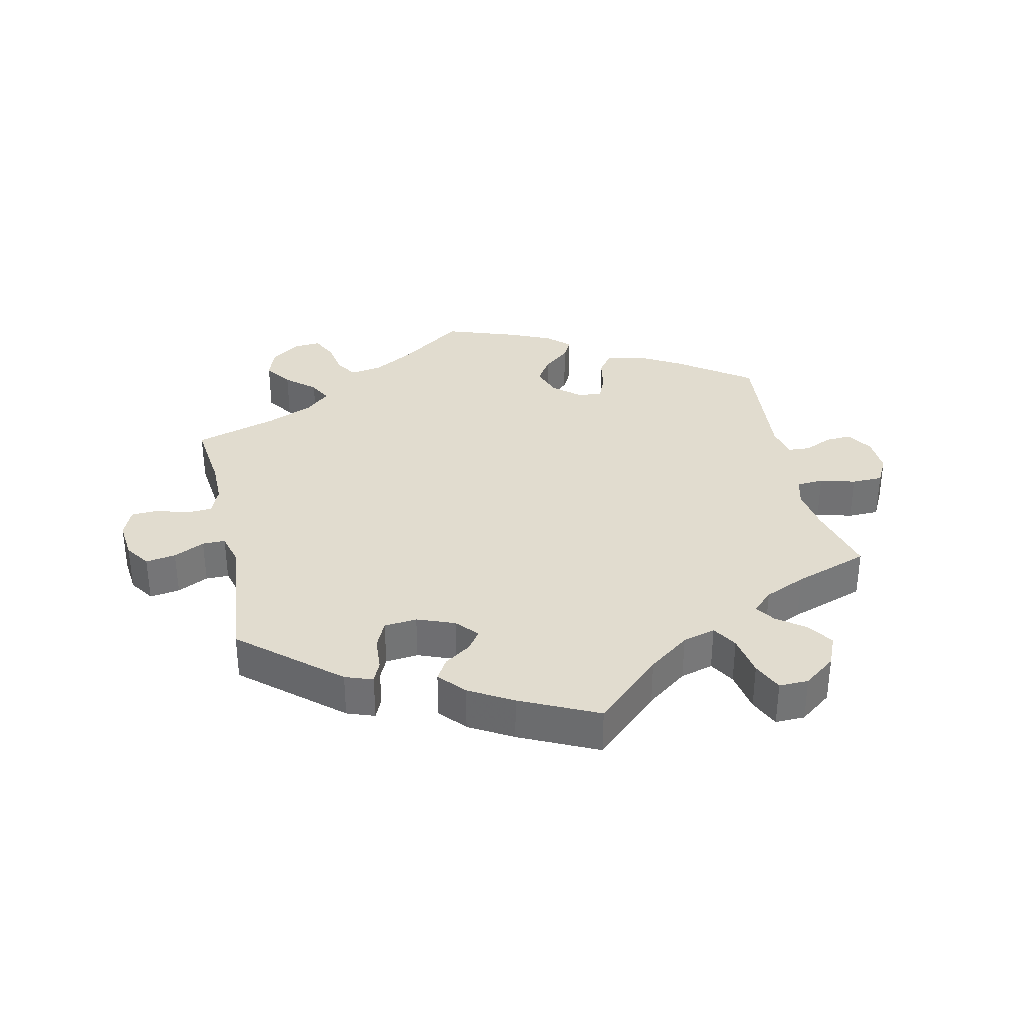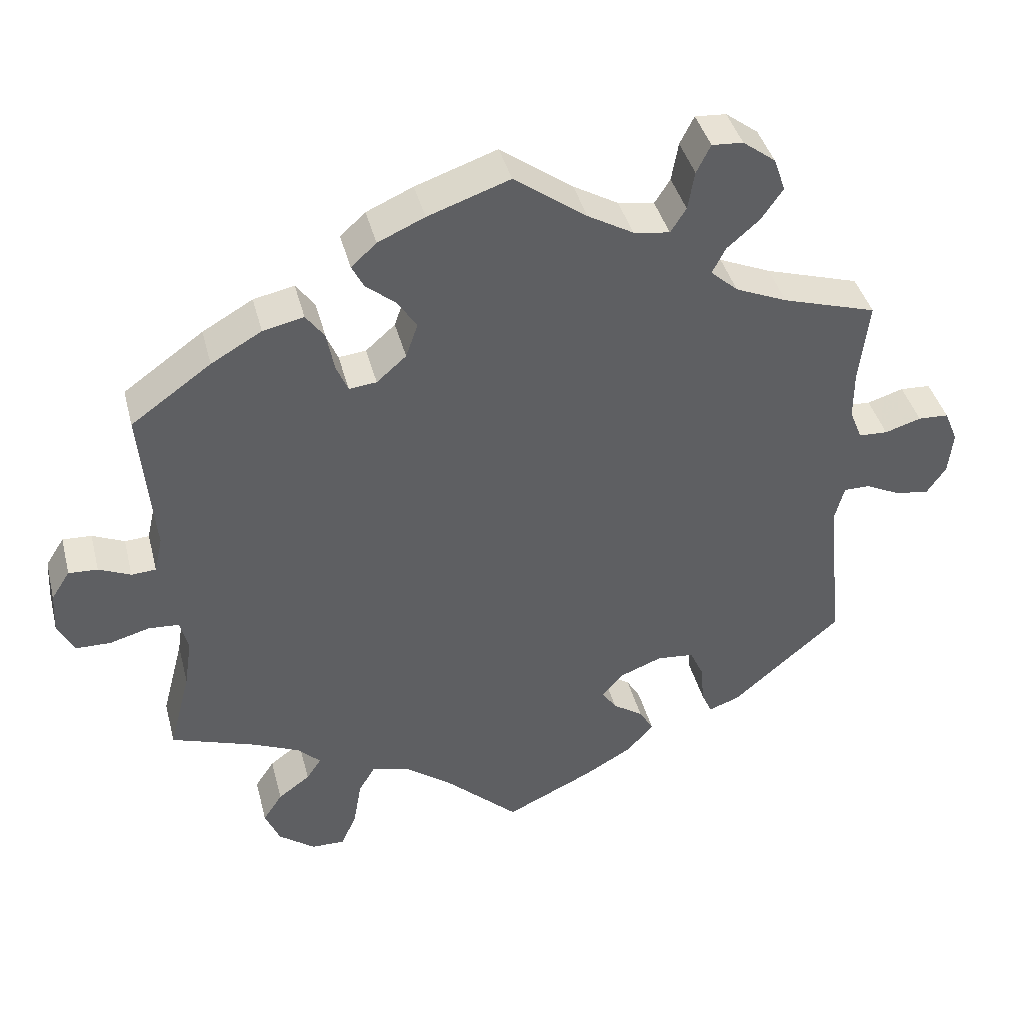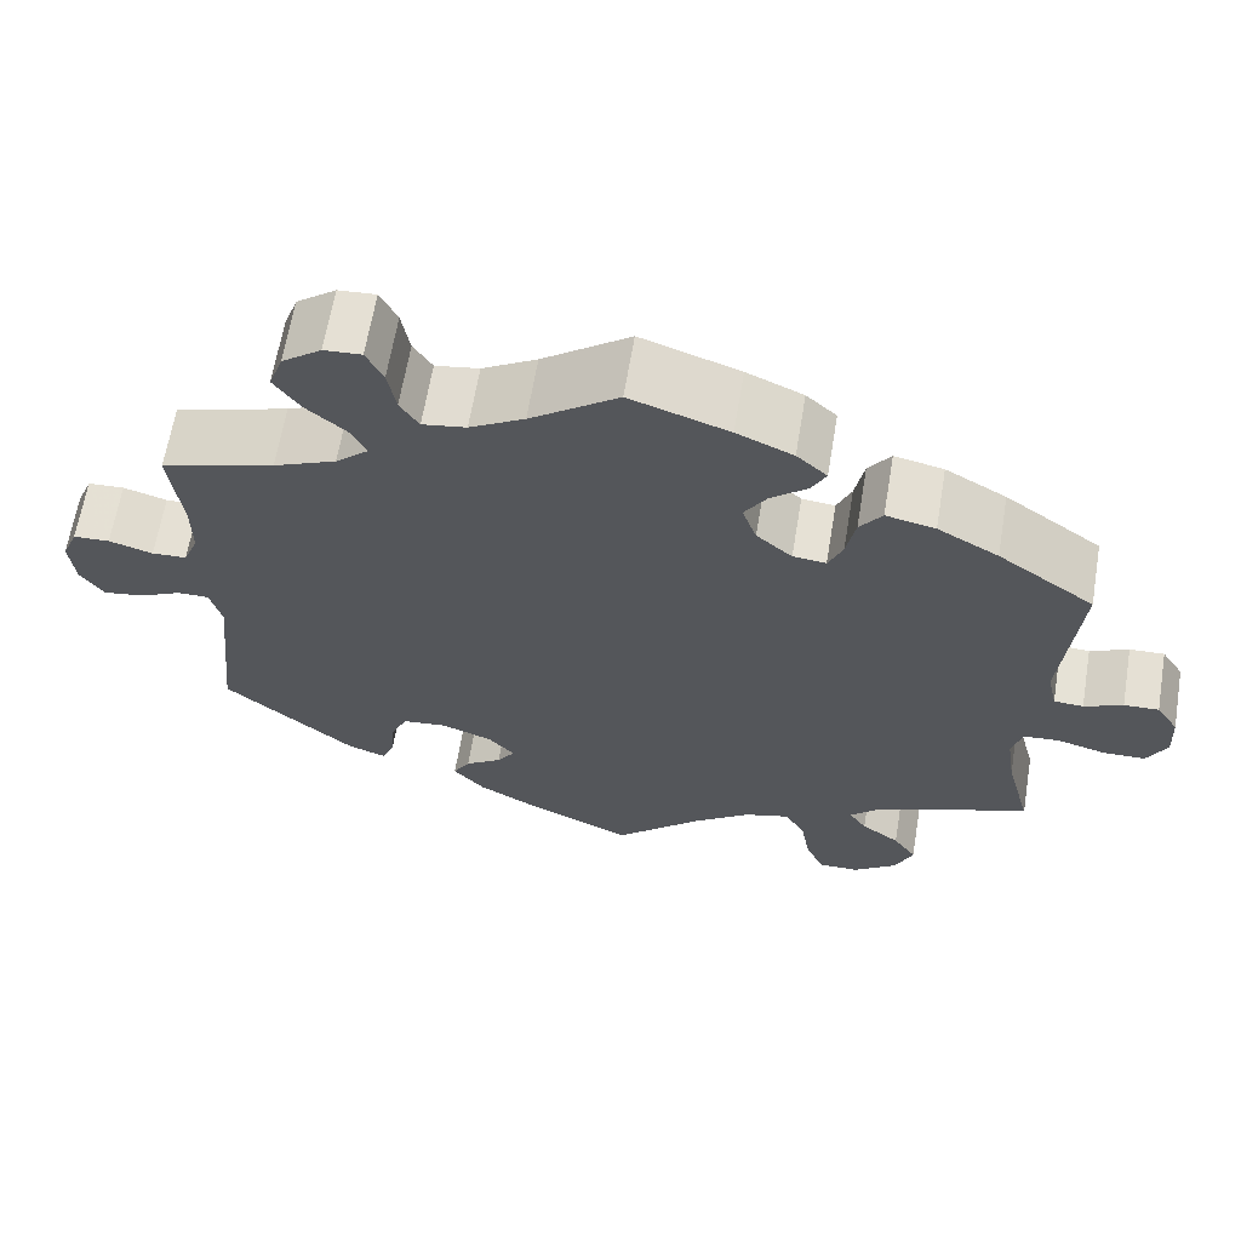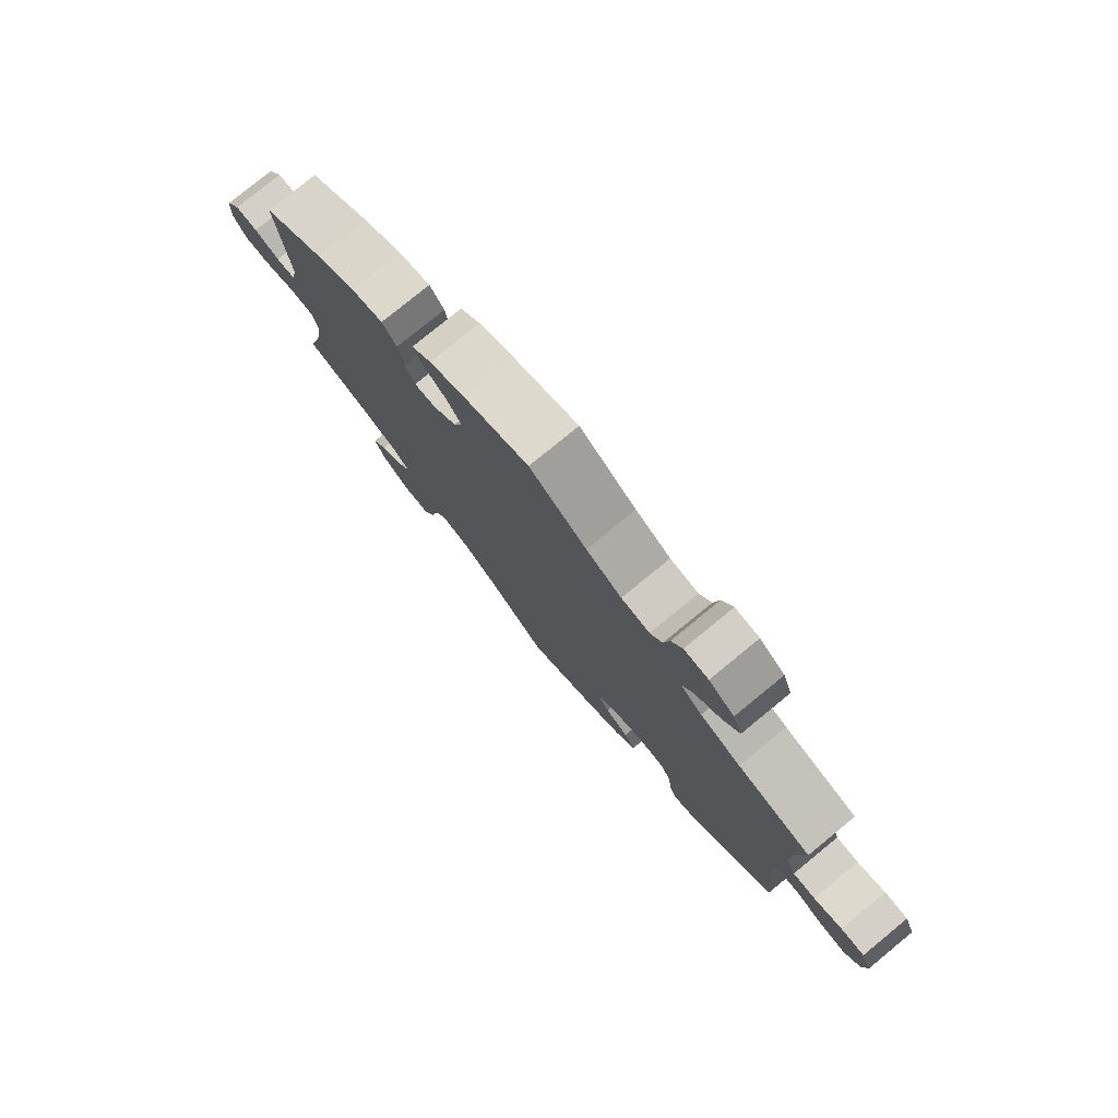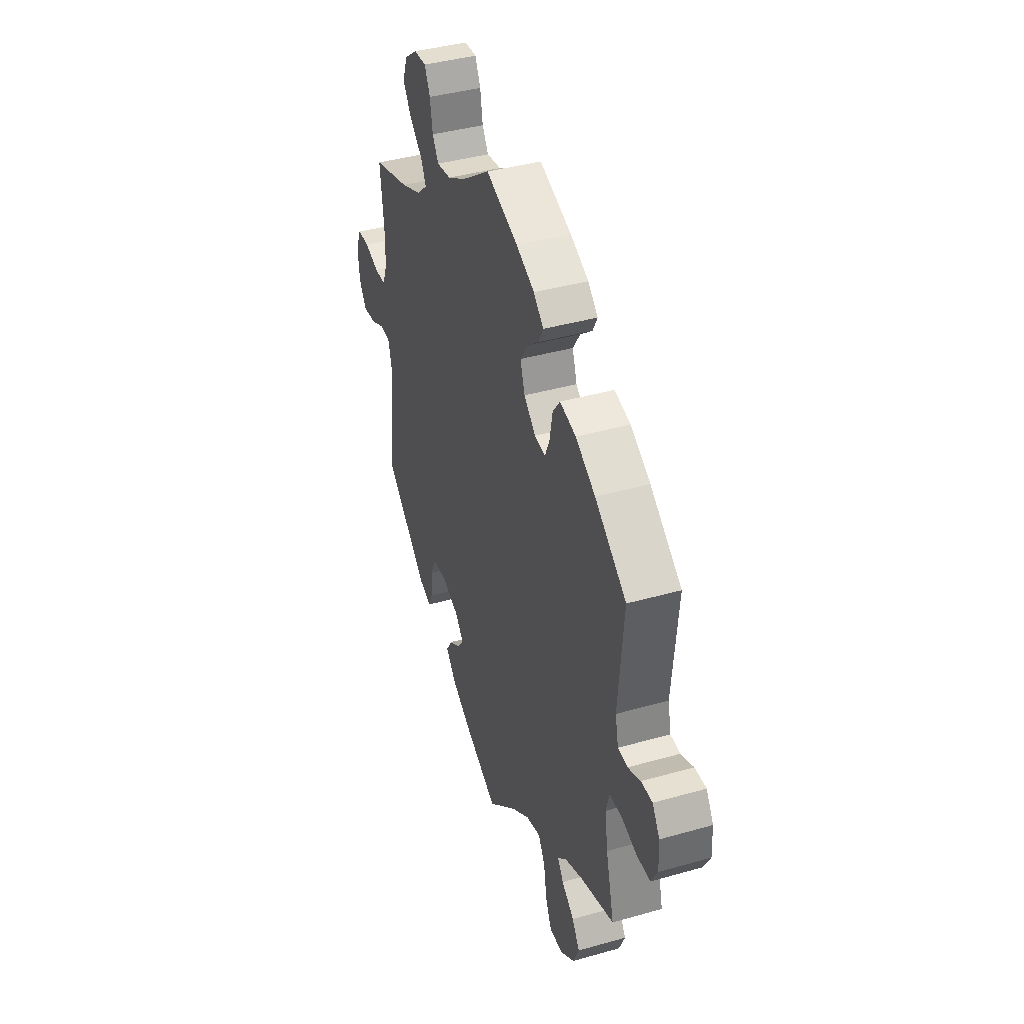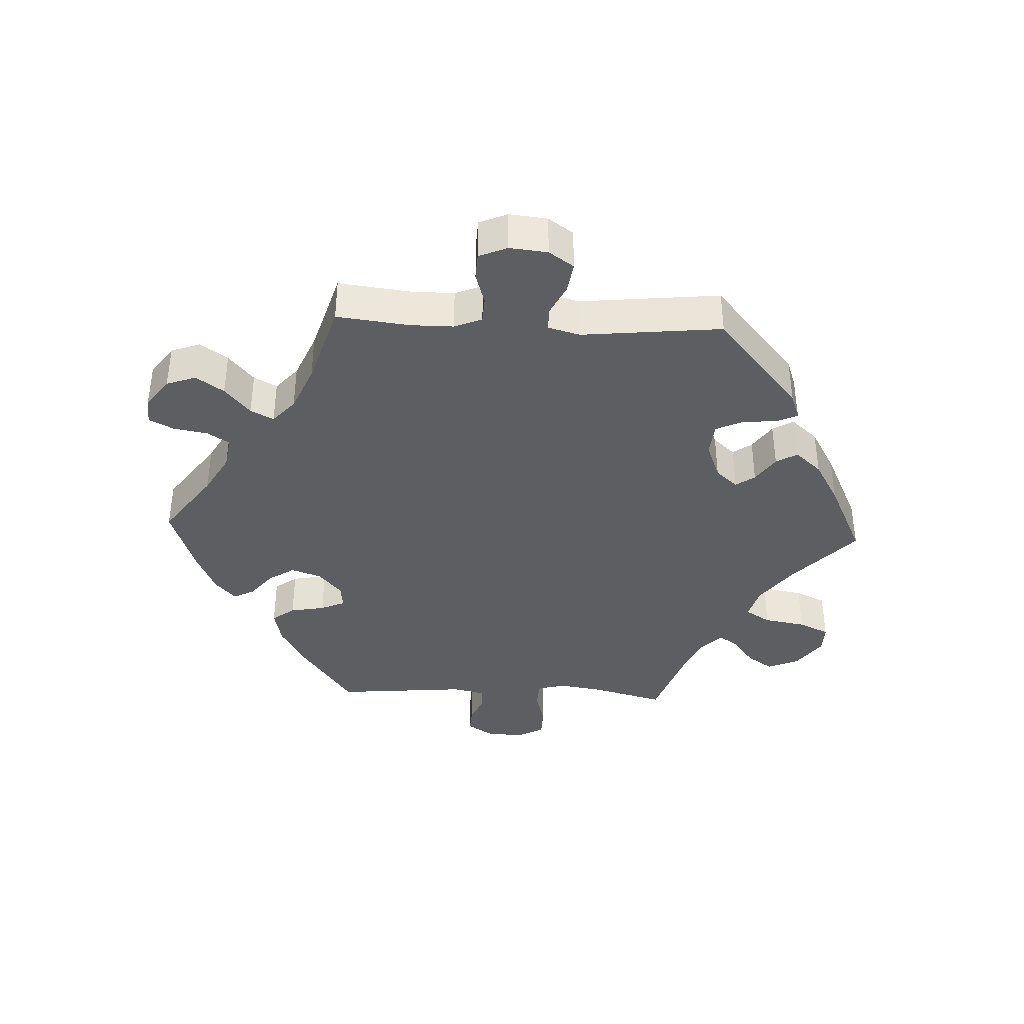
<metadata>
{"format":"obj","ext":"obj","renderer":"f3d","projection":"perspective","resolution":1024,"background":"white","views":[{"elev":34.3,"azim":167.6,"up":"+Y"},{"elev":40.8,"azim":-14.2,"up":"+Z"},{"elev":64.2,"azim":-170.5,"up":"+Z"},{"elev":78.5,"azim":50.7,"up":"+Z"},{"elev":40.8,"azim":-109.1,"up":"+Z"},{"elev":-38.7,"azim":87.4,"up":"+Y"}]}
</metadata>
<code>
v -0.472 0.07 -0.178
v -0.462 0.07 -0.111
v -0.473 0.07 -0.069
v -0.514 0.07 -0.066
v -0.568 0.07 -0.081
v -0.615 0.07 -0.08
v -0.637 0.07 -0.038
v -0.634 0.07 0.018
v -0.609 0.07 0.057
v -0.57 0.07 0.055
v -0.527 0.07 0.036
v -0.494 0.07 0.038
v -0.483 0.07 0.087
v -0.501 0.07 0.288
v -0.393 0.07 0.365
v -0.325 0.07 0.404
v -0.27 0.07 0.416
v -0.245 0.07 0.382
v -0.235 0.07 0.329
v -0.219 0.07 0.292
v -0.182 0.07 0.296
v -0.142 0.07 0.331
v -0.126 0.07 0.377
v -0.151 0.07 0.416
v -0.192 0.07 0.45
v -0.208 0.07 0.481
v -0.174 0.07 0.512
v -0.111 0.07 0.54
v -0.001 0.07 0.578
v 0.097 0.07 0.507
v 0.158 0.07 0.472
v 0.207 0.07 0.464
v 0.228 0.07 0.497
v 0.237 0.07 0.549
v 0.256 0.07 0.587
v 0.298 0.07 0.584
v 0.342 0.07 0.551
v 0.358 0.07 0.506
v 0.329 0.07 0.464
v 0.285 0.07 0.426
v 0.267 0.07 0.391
v 0.304 0.07 0.358
v 0.374 0.07 0.328
v 0.501 0.07 0.289
v 0.488 0.07 0.178
v 0.488 0.07 0.113
v 0.505 0.07 0.071
v 0.544 0.07 0.069
v 0.593 0.07 0.084
v 0.634 0.07 0.082
v 0.652 0.07 0.039
v 0.646 0.07 -0.019
v 0.62 0.07 -0.057
v 0.574 0.07 -0.05
v 0.527 0.07 -0.027
v 0.492 0.07 -0.027
v 0.479 0.07 -0.076
v 0.501 0.07 -0.289
v 0.354 0.07 -0.415
v 0.312 0.07 -0.43
v 0.298 0.07 -0.398
v 0.294 0.07 -0.346
v 0.275 0.07 -0.305
v 0.225 0.07 -0.3
v 0.168 0.07 -0.322
v 0.139 0.07 -0.355
v 0.159 0.07 -0.384
v 0.2 0.07 -0.412
v 0.219 0.07 -0.444
v 0.184 0.07 -0.484
v 0.118 0.07 -0.522
v 0 0.07 -0.578
v -0.1 0.07 -0.485
v -0.163 0.07 -0.438
v -0.213 0.07 -0.424
v -0.236 0.07 -0.462
v -0.247 0.07 -0.526
v -0.268 0.07 -0.572
v -0.313 0.07 -0.571
v -0.362 0.07 -0.534
v -0.382 0.07 -0.487
v -0.356 0.07 -0.448
v -0.313 0.07 -0.416
v -0.293 0.07 -0.386
v -0.324 0.07 -0.356
v -0.387 0.07 -0.328
v -0.501 0.07 -0.289
v -0.472 0 -0.178
v -0.462 0 -0.111
v -0.473 0 -0.069
v -0.514 0 -0.066
v -0.568 0 -0.081
v -0.615 0 -0.08
v -0.637 0 -0.038
v -0.634 0 0.018
v -0.609 0 0.057
v -0.57 0 0.055
v -0.527 0 0.036
v -0.494 0 0.038
v -0.483 0 0.087
v -0.501 0 0.288
v -0.393 0 0.365
v -0.325 0 0.404
v -0.27 0 0.416
v -0.245 0 0.382
v -0.235 0 0.329
v -0.219 0 0.292
v -0.182 0 0.296
v -0.142 0 0.331
v -0.126 0 0.377
v -0.151 0 0.416
v -0.192 0 0.45
v -0.208 0 0.481
v -0.174 0 0.512
v -0.111 0 0.54
v -0.001 0 0.578
v 0.097 0 0.507
v 0.158 0 0.472
v 0.207 0 0.464
v 0.228 0 0.497
v 0.237 0 0.549
v 0.256 0 0.587
v 0.298 0 0.584
v 0.342 0 0.551
v 0.358 0 0.506
v 0.329 0 0.464
v 0.285 0 0.426
v 0.267 0 0.391
v 0.304 0 0.358
v 0.374 0 0.328
v 0.501 0 0.289
v 0.488 0 0.178
v 0.488 0 0.113
v 0.505 0 0.071
v 0.544 0 0.069
v 0.593 0 0.084
v 0.634 0 0.082
v 0.652 0 0.039
v 0.646 0 -0.019
v 0.62 0 -0.057
v 0.574 0 -0.05
v 0.527 0 -0.027
v 0.492 0 -0.027
v 0.479 0 -0.076
v 0.501 0 -0.289
v 0.354 0 -0.415
v 0.312 0 -0.43
v 0.298 0 -0.398
v 0.294 0 -0.346
v 0.275 0 -0.305
v 0.225 0 -0.3
v 0.168 0 -0.322
v 0.139 0 -0.355
v 0.159 0 -0.384
v 0.2 0 -0.412
v 0.219 0 -0.444
v 0.184 0 -0.484
v 0.118 0 -0.522
v 0 0 -0.578
v -0.1 0 -0.485
v -0.163 0 -0.438
v -0.213 0 -0.424
v -0.236 0 -0.462
v -0.247 0 -0.526
v -0.268 0 -0.572
v -0.313 0 -0.571
v -0.362 0 -0.534
v -0.382 0 -0.487
v -0.356 0 -0.448
v -0.313 0 -0.416
v -0.293 0 -0.386
v -0.324 0 -0.356
v -0.387 0 -0.328
v -0.501 0 -0.289
f 86 87 1
f 85 86 1 2
f 84 85 2 3
f 80 81 82 83
f 80 83 84
f 79 80 84
f 76 77 78 79
f 75 76 79 84
f 74 75 84 3
f 70 71 72 73
f 70 73 74 3
f 67 68 69 70
f 66 67 70 3
f 59 60 61 62
f 57 58 59 62
f 56 57 62 63
f 52 53 54 55
f 52 55 56
f 51 52 56
f 48 49 50 51
f 47 48 51 56
f 46 47 56 63
f 43 44 45
f 42 43 45 46
f 41 42 46 63
f 37 38 39 40
f 37 40 41
f 36 37 41
f 33 34 35 36
f 32 33 36 41
f 31 32 41 63
f 27 28 29 30
f 24 25 26 27
f 23 24 27 30
f 22 23 30 31
f 16 17 18 19
f 16 19 20
f 13 14 15 16
f 12 13 16 20
f 8 9 10 11
f 8 11 12
f 7 8 12
f 4 5 6 7
f 3 4 7 12
f 65 66 3 12
f 22 31 63 64
f 21 22 64 65
f 12 20 21 65
f 88 174 173
f 89 88 173 172
f 90 89 172 171
f 170 169 168 167
f 171 170 167
f 171 167 166
f 166 165 164 163
f 171 166 163 162
f 90 171 162 161
f 160 159 158 157
f 90 161 160 157
f 157 156 155 154
f 90 157 154 153
f 149 148 147 146
f 149 146 145 144
f 150 149 144 143
f 142 141 140 139
f 143 142 139
f 143 139 138
f 138 137 136 135
f 143 138 135 134
f 150 143 134 133
f 132 131 130
f 133 132 130 129
f 150 133 129 128
f 127 126 125 124
f 128 127 124
f 128 124 123
f 123 122 121 120
f 128 123 120 119
f 150 128 119 118
f 117 116 115 114
f 114 113 112 111
f 117 114 111 110
f 118 117 110 109
f 106 105 104 103
f 107 106 103
f 103 102 101 100
f 107 103 100 99
f 98 97 96 95
f 99 98 95
f 99 95 94
f 94 93 92 91
f 99 94 91 90
f 99 90 153 152
f 151 150 118 109
f 152 151 109 108
f 152 108 107 99
f 1 88 89 2
f 2 89 90 3
f 3 90 91 4
f 4 91 92 5
f 5 92 93 6
f 6 93 94 7
f 7 94 95 8
f 8 95 96 9
f 9 96 97 10
f 10 97 98 11
f 11 98 99 12
f 12 99 100 13
f 13 100 101 14
f 14 101 102 15
f 15 102 103 16
f 16 103 104 17
f 17 104 105 18
f 18 105 106 19
f 19 106 107 20
f 20 107 108 21
f 21 108 109 22
f 22 109 110 23
f 23 110 111 24
f 24 111 112 25
f 25 112 113 26
f 26 113 114 27
f 27 114 115 28
f 28 115 116 29
f 29 116 117 30
f 30 117 118 31
f 31 118 119 32
f 32 119 120 33
f 33 120 121 34
f 34 121 122 35
f 35 122 123 36
f 36 123 124 37
f 37 124 125 38
f 38 125 126 39
f 39 126 127 40
f 40 127 128 41
f 41 128 129 42
f 42 129 130 43
f 43 130 131 44
f 44 131 132 45
f 45 132 133 46
f 46 133 134 47
f 47 134 135 48
f 48 135 136 49
f 49 136 137 50
f 50 137 138 51
f 51 138 139 52
f 52 139 140 53
f 53 140 141 54
f 54 141 142 55
f 55 142 143 56
f 56 143 144 57
f 57 144 145 58
f 58 145 146 59
f 59 146 147 60
f 60 147 148 61
f 61 148 149 62
f 62 149 150 63
f 63 150 151 64
f 64 151 152 65
f 65 152 153 66
f 66 153 154 67
f 67 154 155 68
f 68 155 156 69
f 69 156 157 70
f 70 157 158 71
f 71 158 159 72
f 72 159 160 73
f 73 160 161 74
f 74 161 162 75
f 75 162 163 76
f 76 163 164 77
f 77 164 165 78
f 78 165 166 79
f 79 166 167 80
f 80 167 168 81
f 81 168 169 82
f 82 169 170 83
f 83 170 171 84
f 84 171 172 85
f 85 172 173 86
f 86 173 174 87
f 87 174 88 1

</code>
